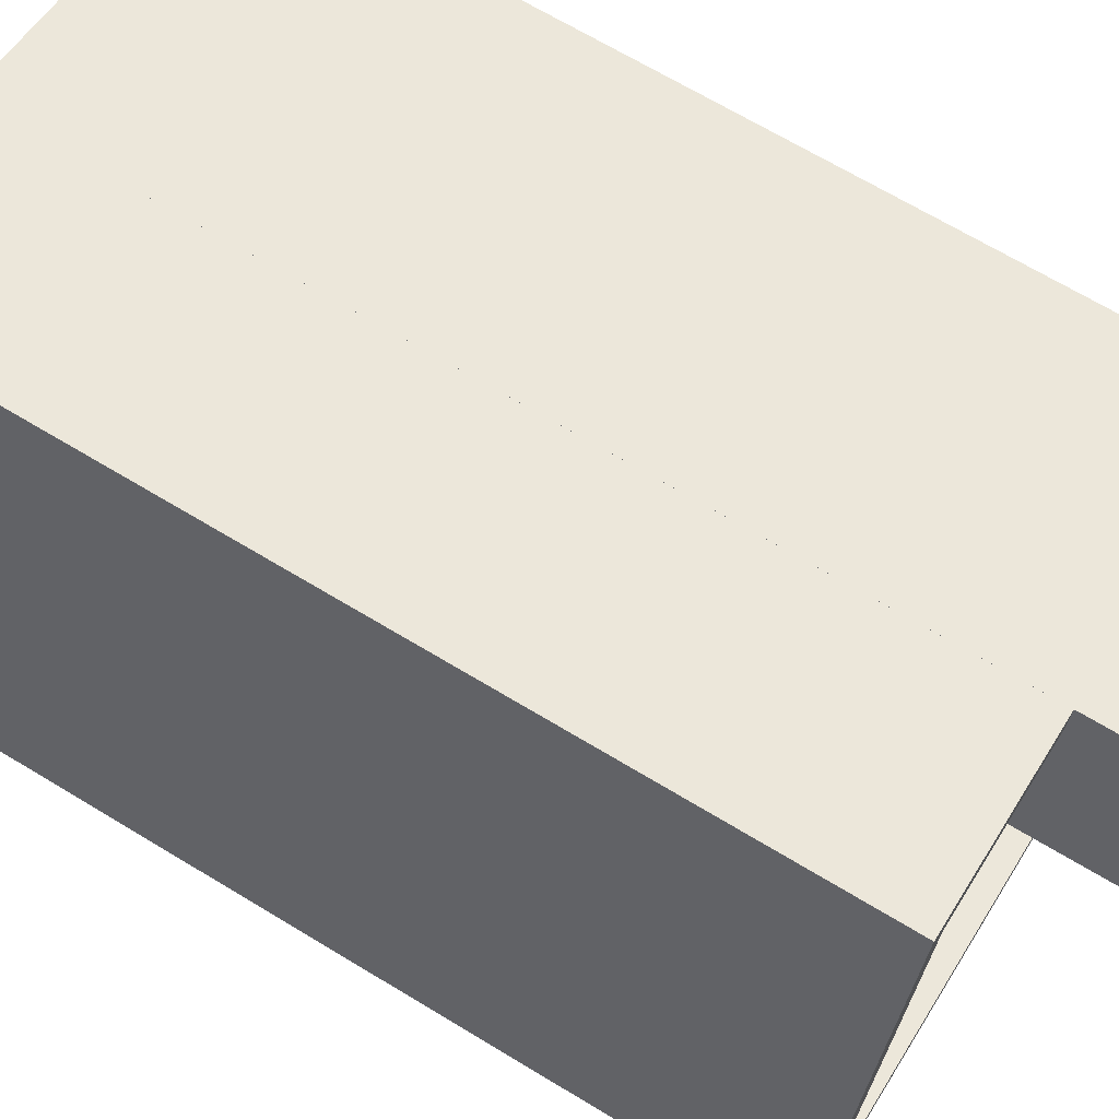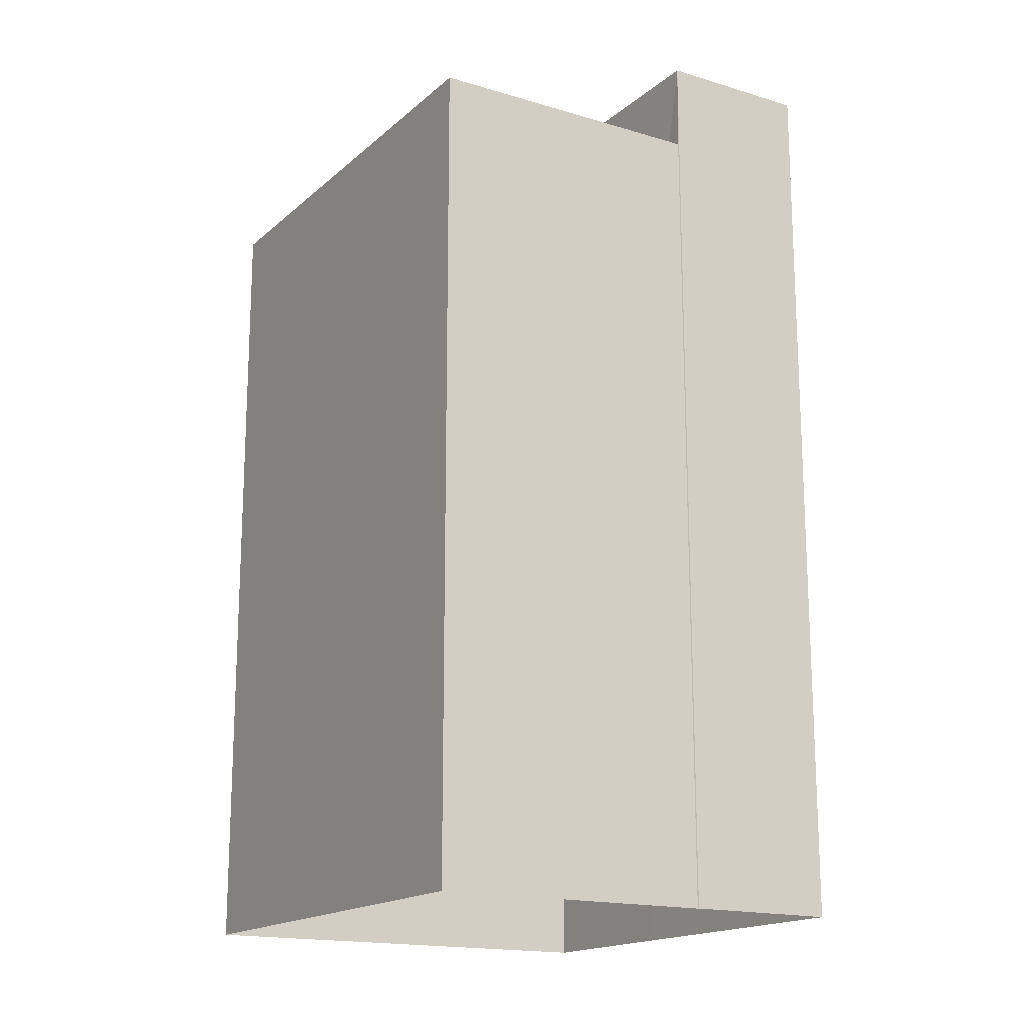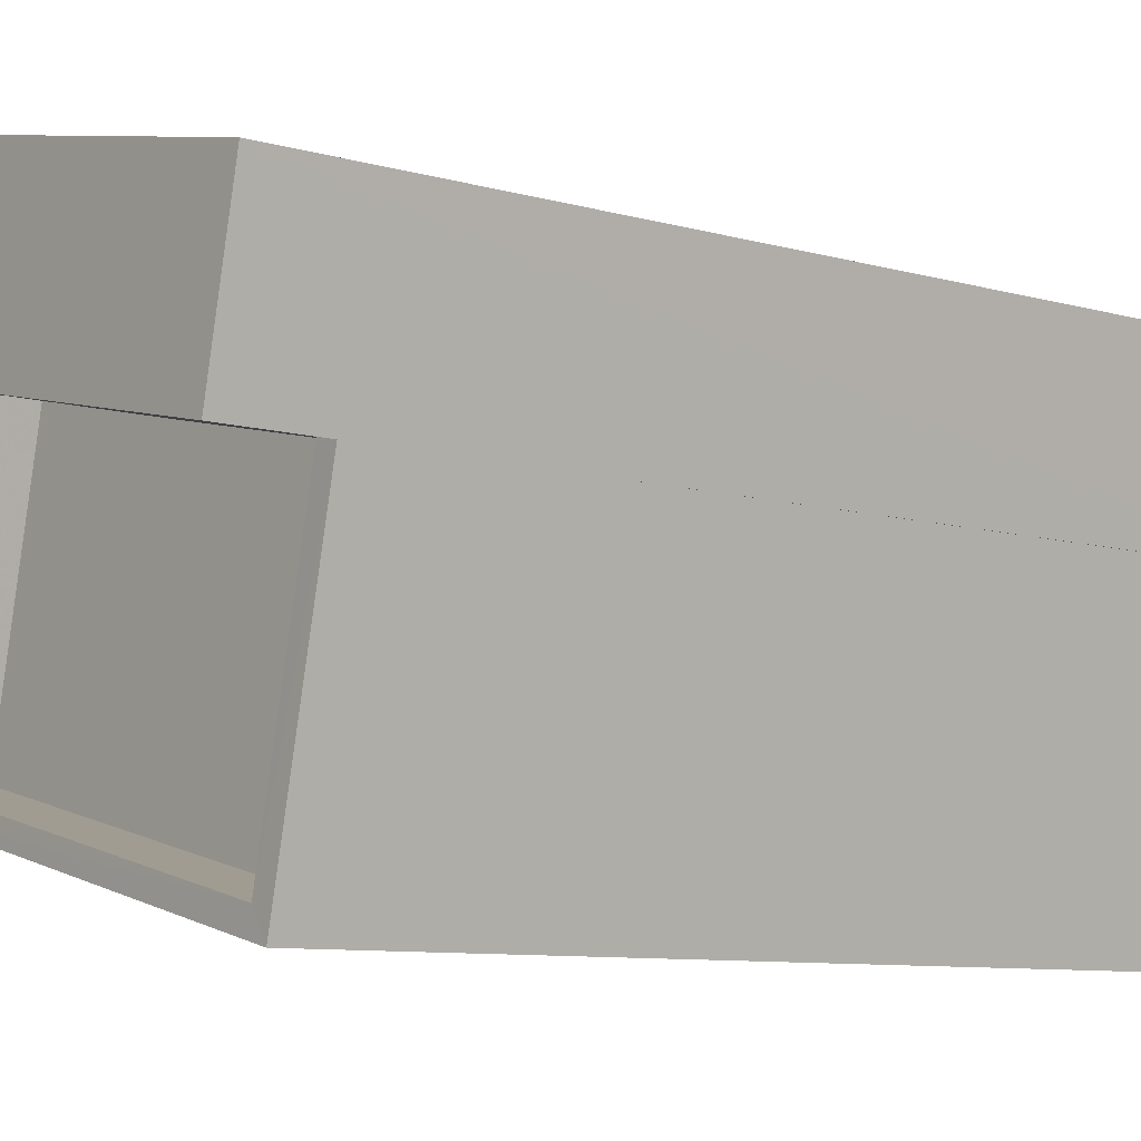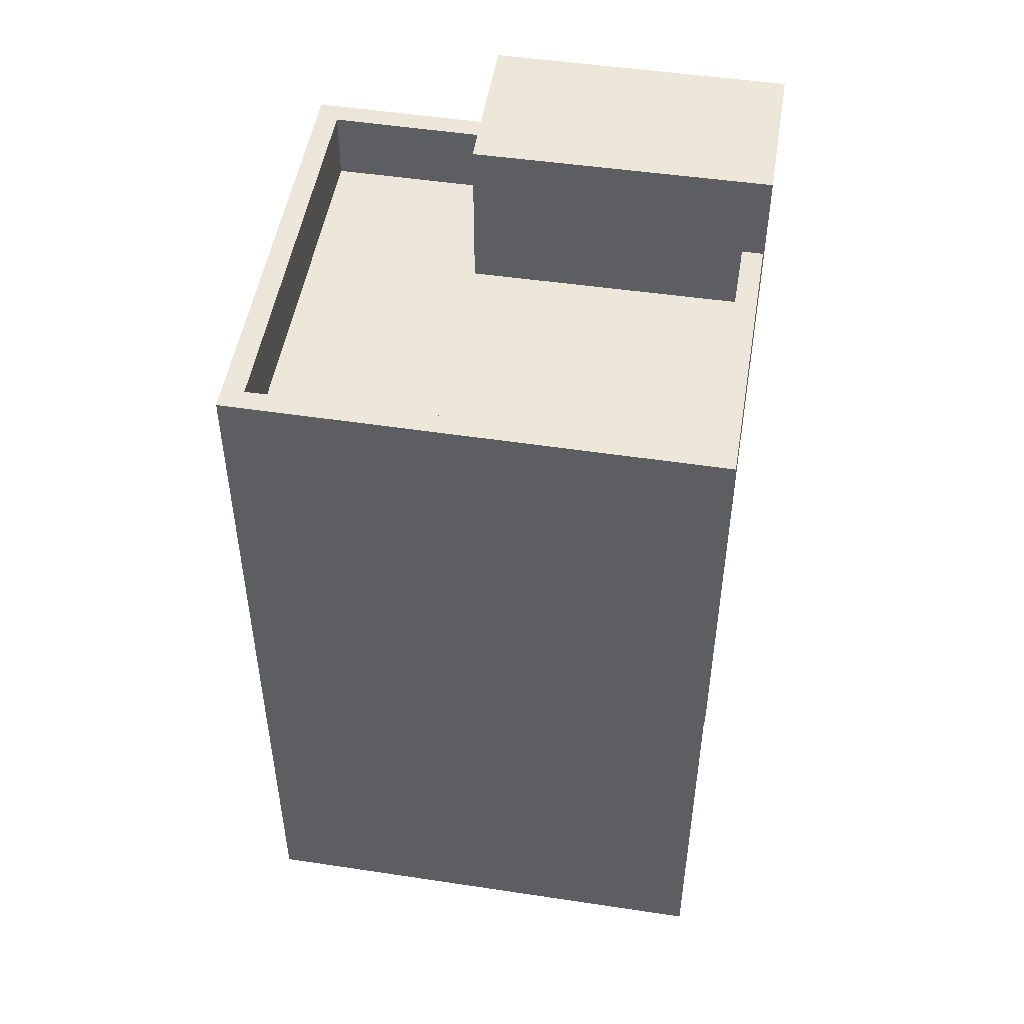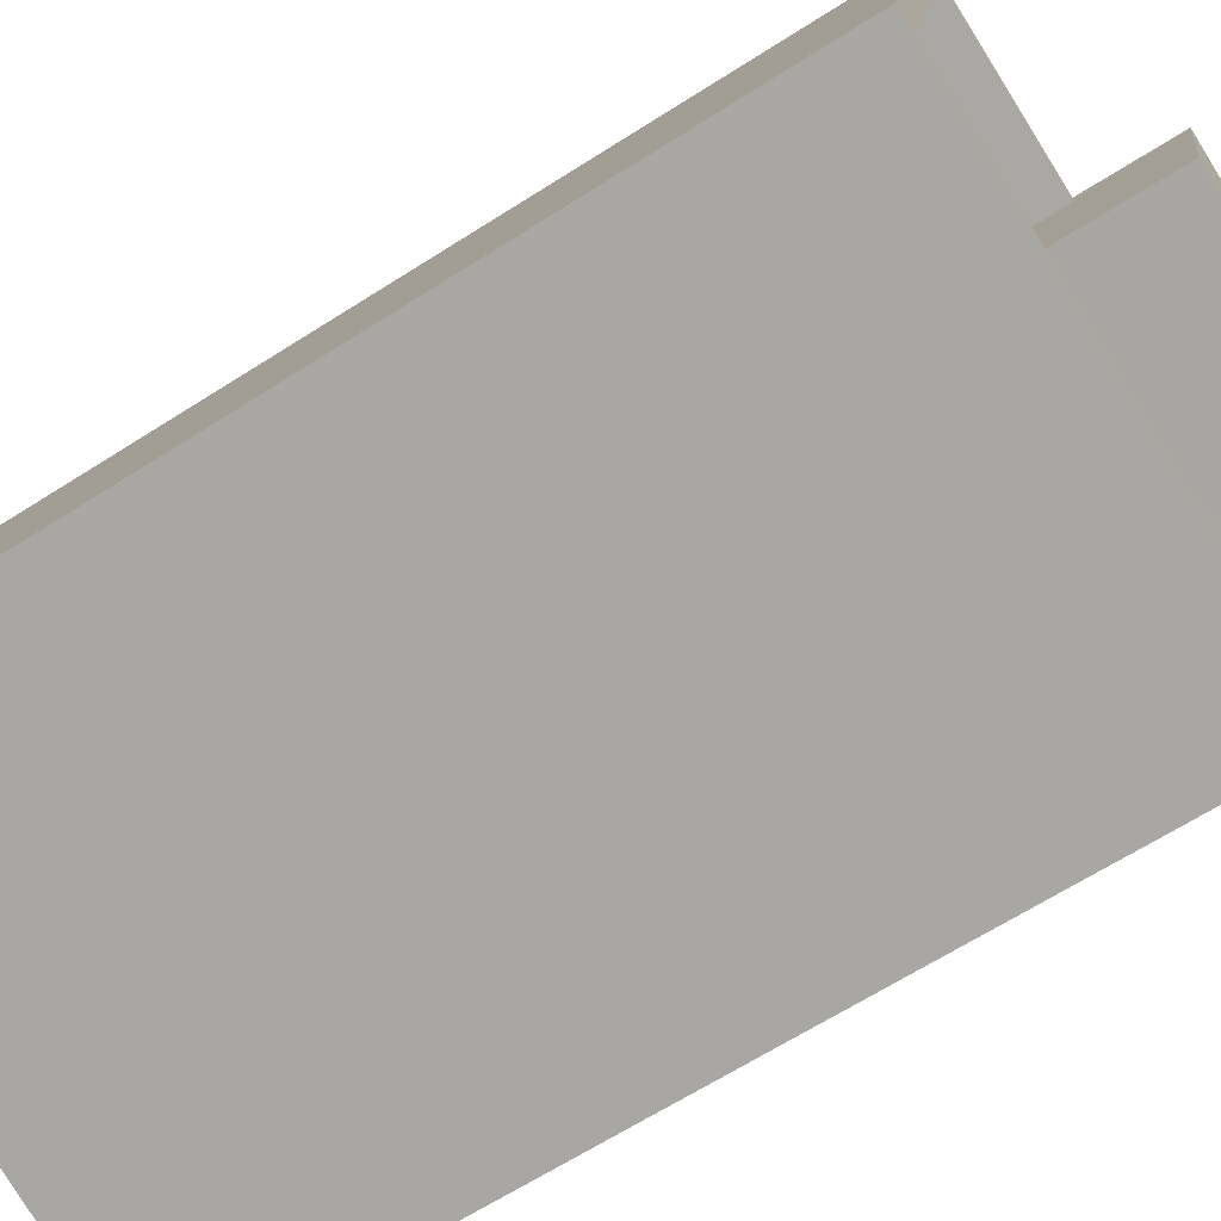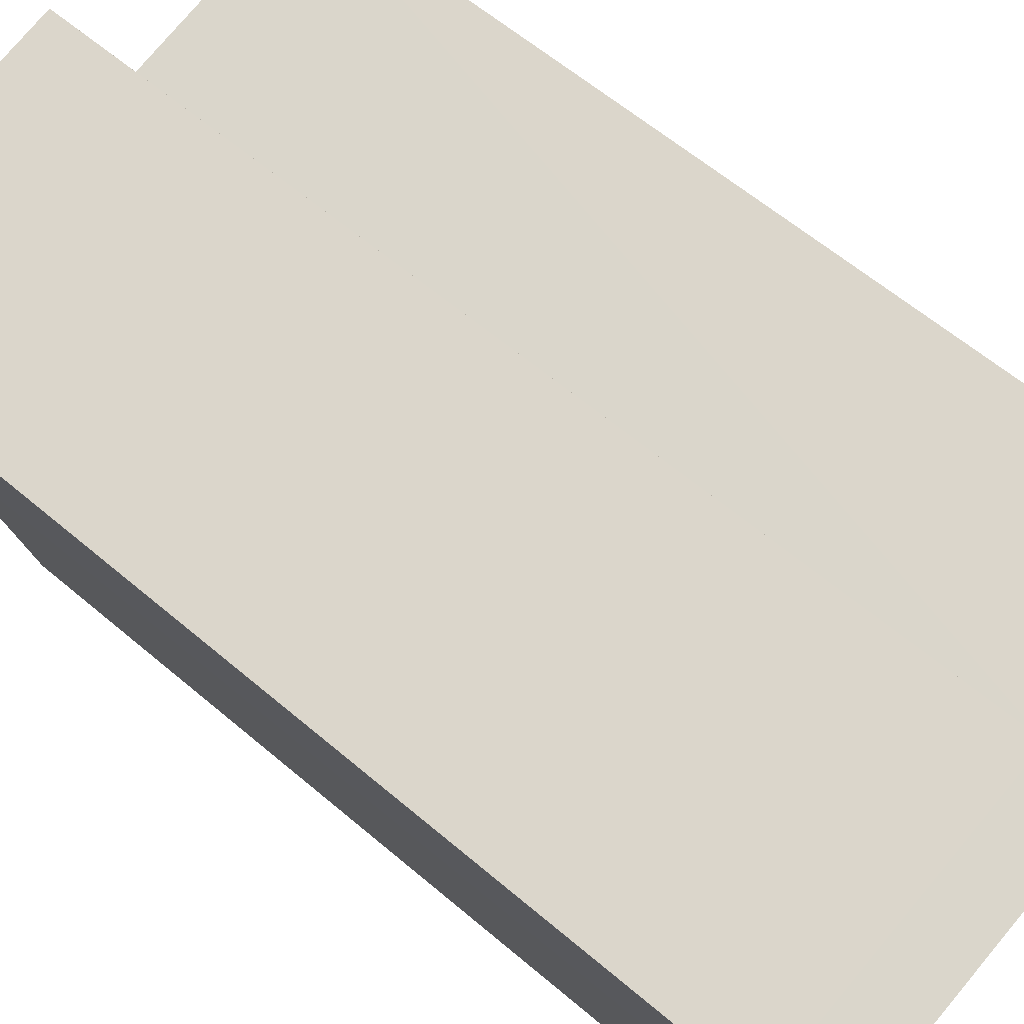
<metadata>
{"format":"obj","ext":"obj","renderer":"f3d","projection":"perspective","resolution":1024,"background":"white","views":[{"elev":67.7,"azim":-58.7,"up":"+Y"},{"elev":-16.9,"azim":45.9,"up":"+Z"},{"elev":-8.4,"azim":51.3,"up":"+Y"},{"elev":50.2,"azim":-3.5,"up":"+Z"},{"elev":-65.2,"azim":-57.2,"up":"+Y"},{"elev":60.1,"azim":131.2,"up":"+Y"}]}
</metadata>
<code>
v -8.906e+04 -9.998e+04 6.265
v -8.906e+04 -9.998e+04 6.265
v -8.906e+04 -9.999e+04 6.266
v -8.905e+04 -9.999e+04 6.266
v -8.905e+04 -9.998e+04 6.265
v -8.906e+04 -9.998e+04 6.265
v -8.905e+04 -9.998e+04 6.265
v -8.905e+04 -9.998e+04 6.265
v -8.906e+04 -9.998e+04 18.03
v -8.906e+04 -9.998e+04 18.03
v -8.906e+04 -9.998e+04 18.03
v -8.905e+04 -9.998e+04 18.03
v -8.906e+04 -9.999e+04 18.03
v -8.905e+04 -9.998e+04 18.03
v -8.905e+04 -9.999e+04 18.03
v -8.906e+04 -9.999e+04 18.03
v -8.906e+04 -9.998e+04 18.03
v -8.906e+04 -9.998e+04 18.03
v -8.905e+04 -9.998e+04 19.31
v -8.906e+04 -9.998e+04 19.31
v -8.906e+04 -9.998e+04 19.31
v -8.905e+04 -9.998e+04 19.31
v -8.906e+04 -9.998e+04 17.03
v -8.906e+04 -9.998e+04 17.03
v -8.906e+04 -9.998e+04 17.03
v -8.905e+04 -9.998e+04 17.03
v -8.906e+04 -9.999e+04 17.03
v -8.906e+04 -9.998e+04 17.03
f 1 2 3
f 4 3 5
f 2 6 7
f 8 5 7
f 3 2 5
f 5 2 7
f 9 10 11
f 12 13 14
f 13 15 14
f 10 16 11
f 17 9 11
f 16 15 13
f 13 18 16
f 11 16 18
f 19 20 21
f 22 19 21
f 23 24 25
f 26 25 27
f 27 25 28
f 25 24 28
f 12 21 25
f 21 12 22
f 22 14 8
f 25 26 12
f 8 14 5
f 12 14 22
f 13 27 28
f 18 13 28
f 18 28 24
f 11 18 24
f 10 1 3
f 16 10 3
f 26 27 13
f 12 26 13
f 23 11 24
f 23 17 11
f 16 3 4
f 15 16 4
f 2 10 9
f 2 1 10
f 23 25 17
f 2 9 6
f 25 21 17
f 6 9 20
f 17 21 20
f 9 17 20
f 14 15 4
f 5 14 4
f 19 22 8
f 7 19 8
f 6 19 7
f 6 20 19

</code>
